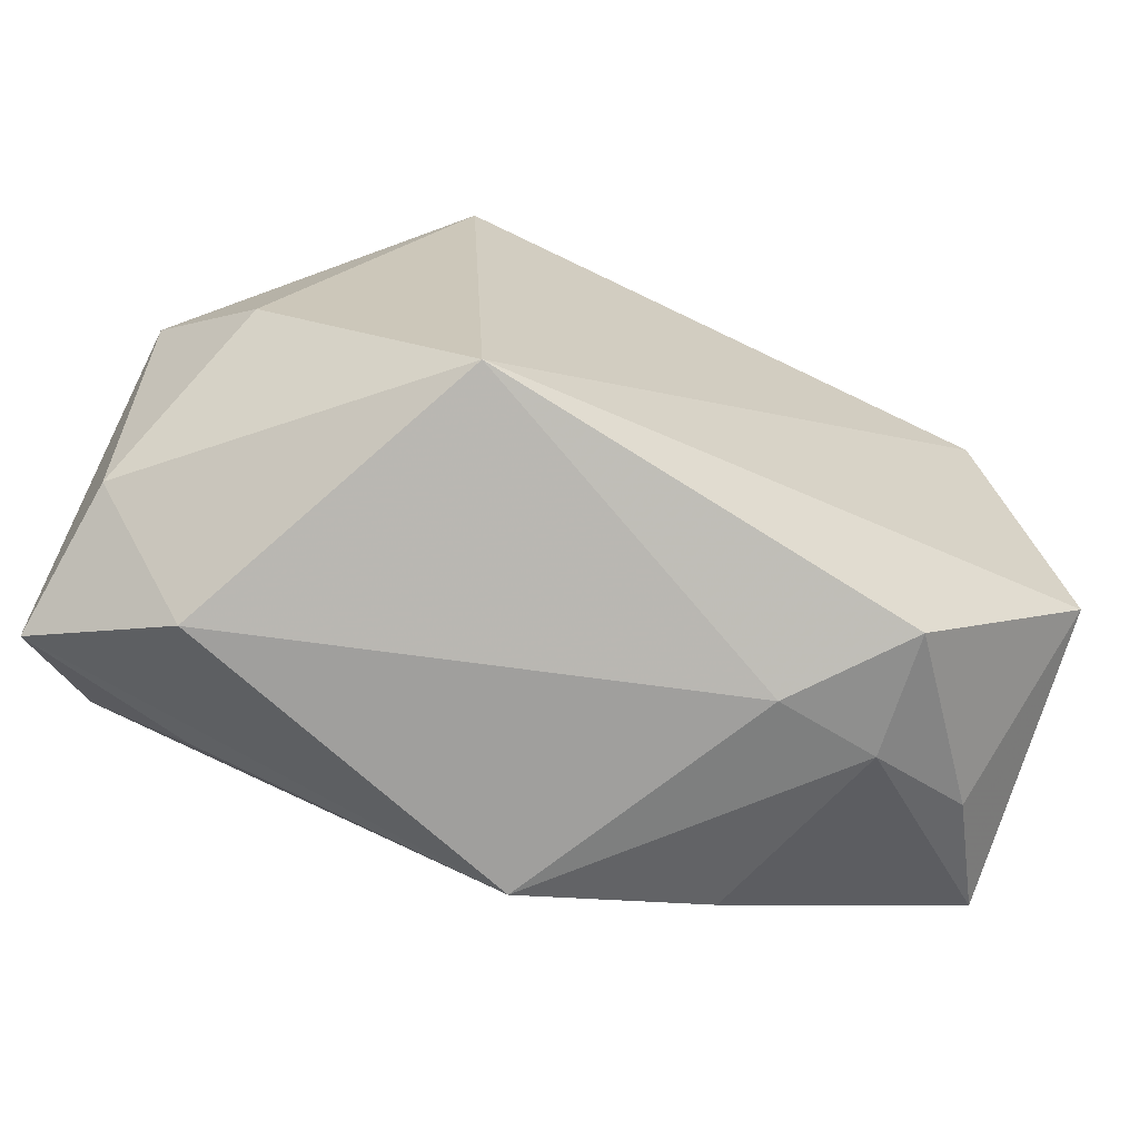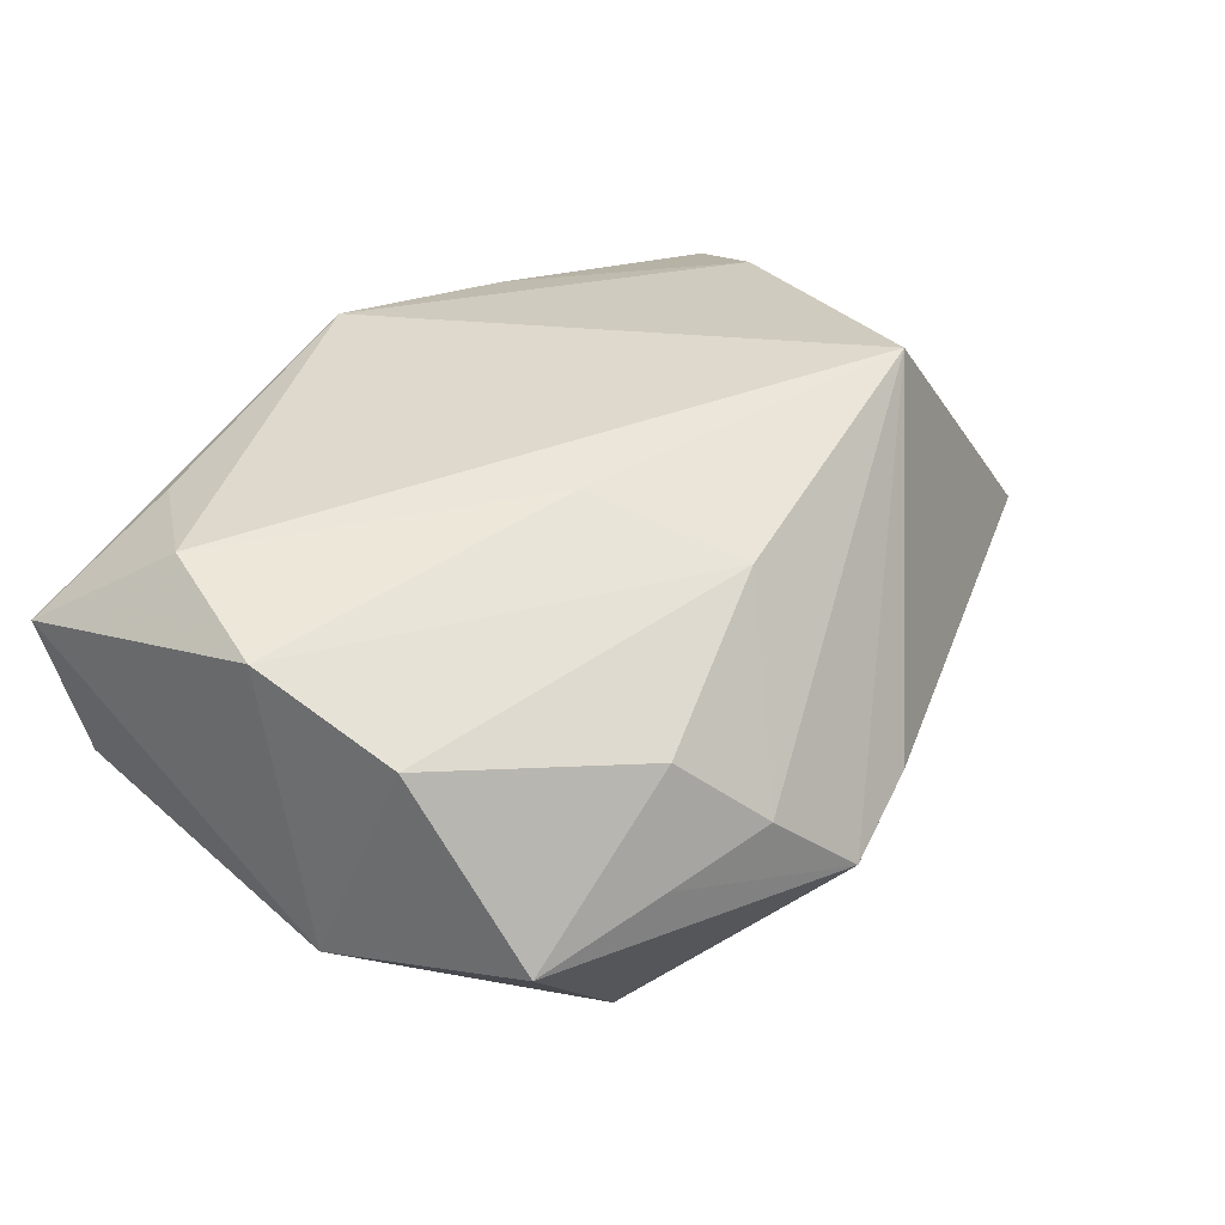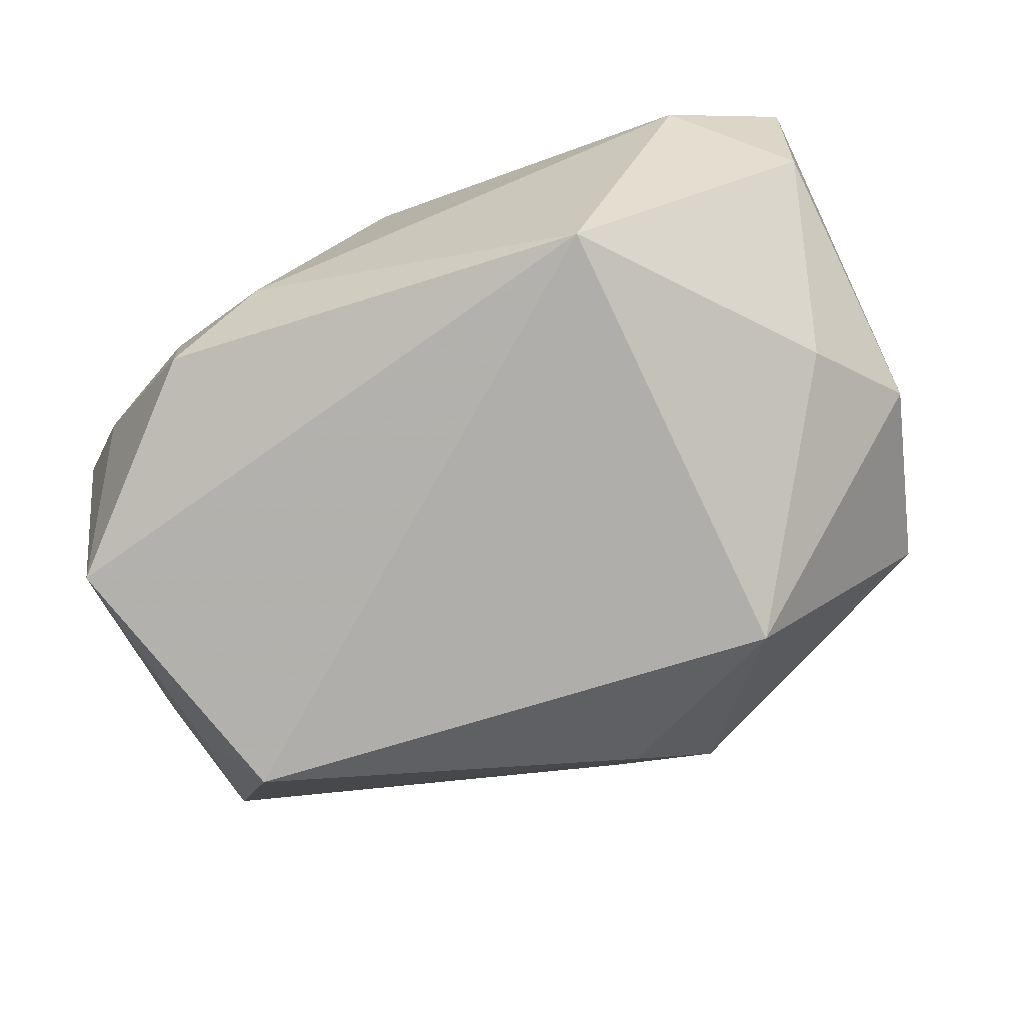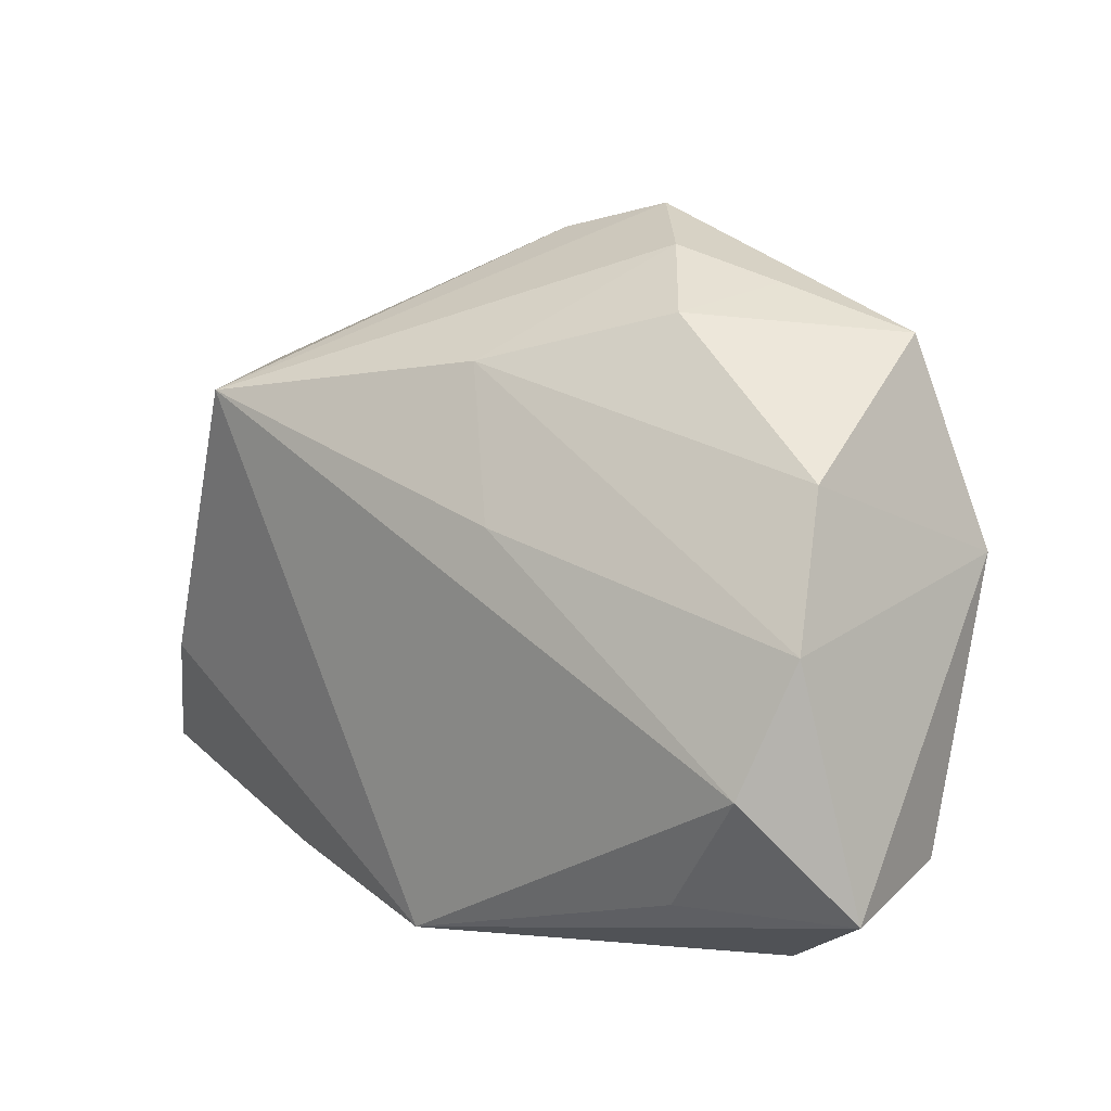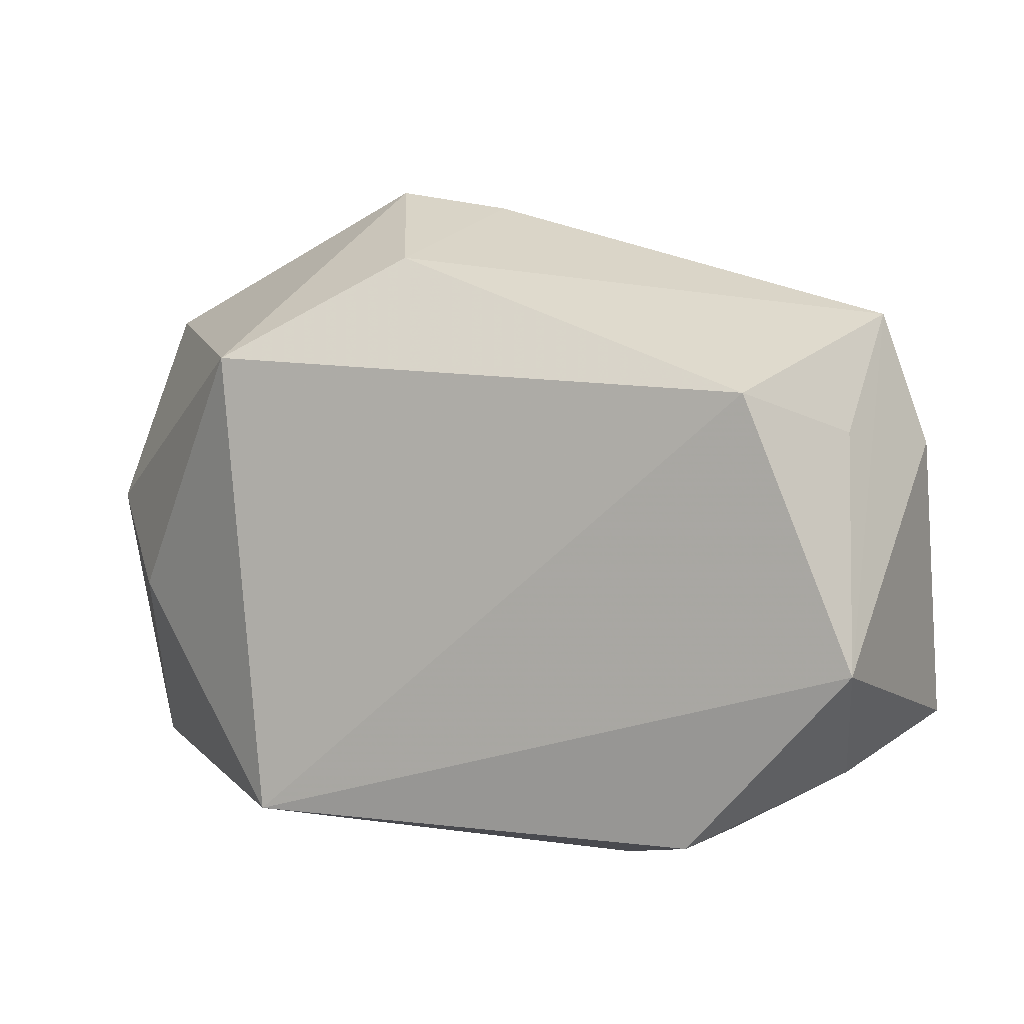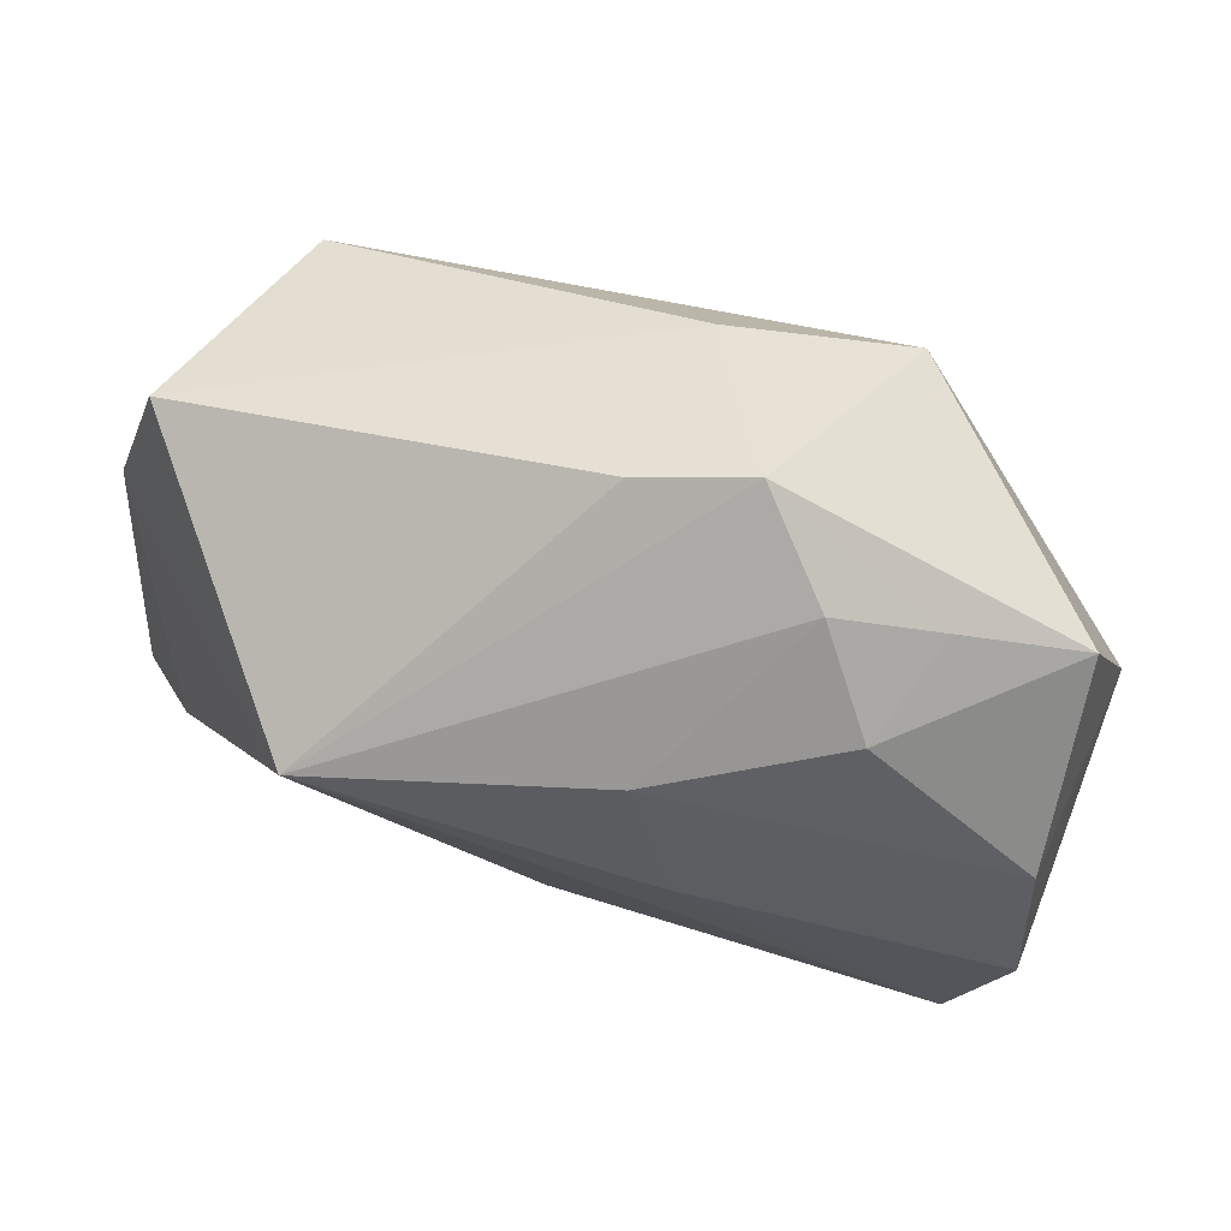
<metadata>
{"format":"obj","ext":"obj","renderer":"f3d","projection":"perspective","resolution":1024,"background":"white","views":[{"elev":-71.3,"azim":155.0,"up":"+Y"},{"elev":42.7,"azim":125.9,"up":"+Z"},{"elev":-75.2,"azim":21.2,"up":"+Z"},{"elev":3.4,"azim":36.7,"up":"+Y"},{"elev":1.4,"azim":-158.6,"up":"+Y"},{"elev":72.3,"azim":13.1,"up":"+Y"}]}
</metadata>
<code>
v 0.0422 0.005154 -0.004314
v -0.03664 -0.005965 0.01476
v 0.01679 -0.02504 -0.02136
v -0.02628 -0.02684 -0.00493
v 0.04034 -0.02085 0.002076
v 0.00458 0.02165 0.01956
v -0.00354 -0.02956 0.018
v 0.03007 -0.02956 0.007582
v 0.01649 0.03207 0.005743
v -0.0403 0.02285 -0.003267
v 0.0201 0.01881 -0.02339
v 0.02521 -0.02382 0.01921
v 0.03424 -0.01382 0.02368
v 0.02609 0.02848 0.003695
v 0.008925 0.007361 0.02348
v -0.03204 0.01488 -0.02339
v 0.0349 -0.003895 -0.01213
v 0.003298 0.02844 -0.01732
v -0.04353 -0.01608 0.00784
v -0.02476 -0.02721 -0.01634
v -0.03914 0.01147 -0.01241
v 0.03769 0.01134 0.01674
v -0.04109 -0.01035 -0.01954
v -0.0004234 0.03477 -0.0007464
v 0.02179 0.02566 0.0132
v -0.03666 -0.02129 -0.002273
v 0.03898 -0.002157 0.02159
v 0.04142 -0.02426 0.01602
v -0.04396 0.01063 -0.0006195
v -0.01608 -0.02956 -0.006816
v 0.0379 0.02393 0.00114
v -0.02106 -0.02413 0.01384
v -0.02248 0.01924 0.02398
v 0.009876 0.03662 -0.002422
f 28 7 8
f 12 7 28
f 5 1 28
f 5 8 3
f 28 8 5
f 9 34 33
f 13 12 28
f 33 7 13
f 7 12 13
f 33 34 24
f 24 10 33
f 33 10 29
f 3 16 11
f 14 9 25
f 34 9 14
f 33 13 15
f 21 10 16
f 3 11 17
f 17 11 1
f 17 5 3
f 1 5 17
f 34 11 18
f 18 11 16
f 18 24 34
f 16 10 18
f 10 24 18
f 31 22 1
f 31 14 25
f 25 22 31
f 1 11 31
f 31 11 34
f 34 14 31
f 28 1 27
f 1 22 27
f 27 13 28
f 27 15 13
f 33 15 6
f 6 22 25
f 15 27 6
f 6 27 22
f 6 9 33
f 25 9 6
f 2 7 33
f 33 29 2
f 23 16 3
f 3 20 23
f 23 21 16
f 23 29 10
f 10 21 23
f 19 2 29
f 29 23 19
f 30 8 7
f 3 8 30
f 30 20 3
f 7 2 32
f 2 19 32
f 20 30 4
f 4 32 19
f 4 30 7
f 7 32 4
f 20 4 26
f 26 4 19
f 26 23 20
f 26 19 23

</code>
